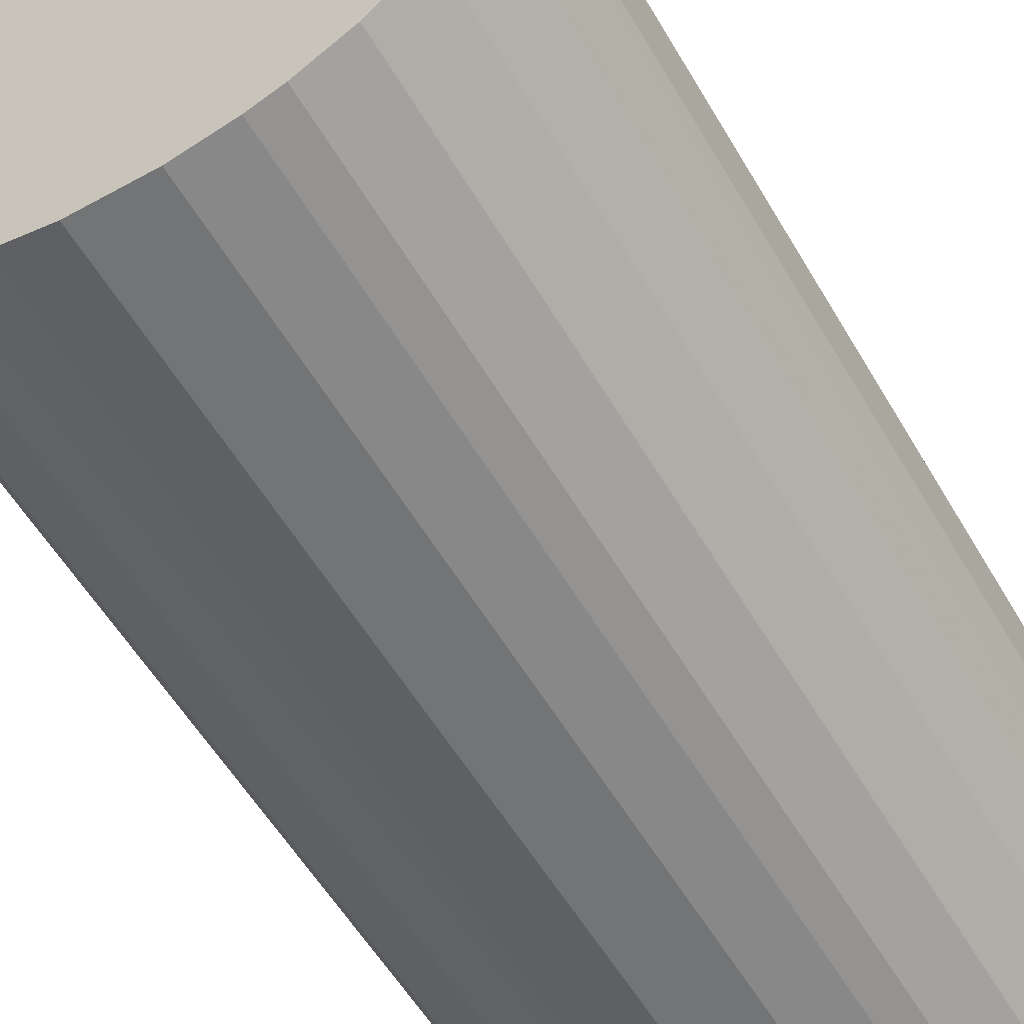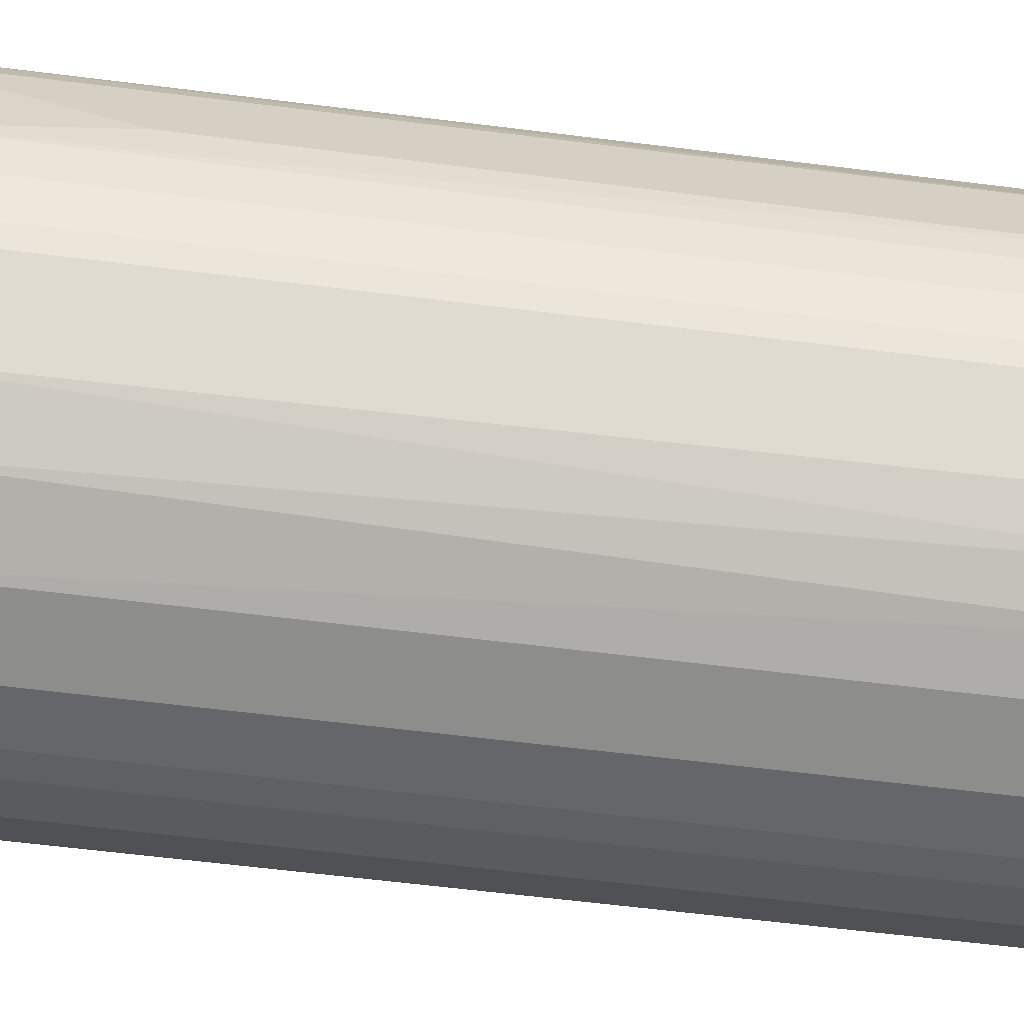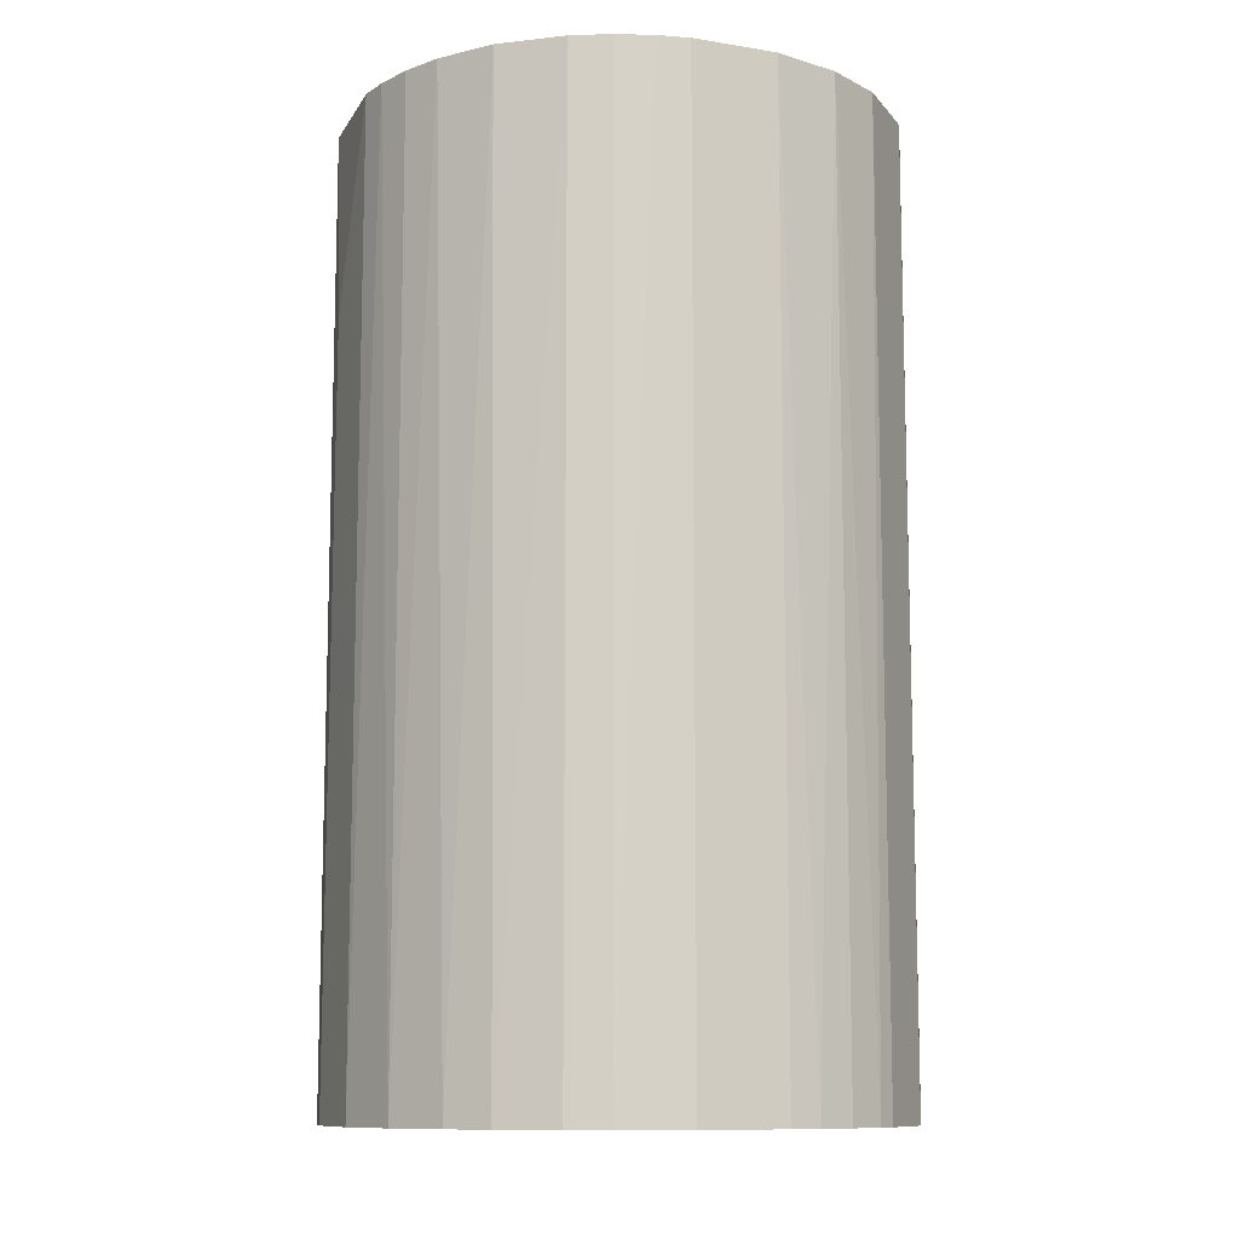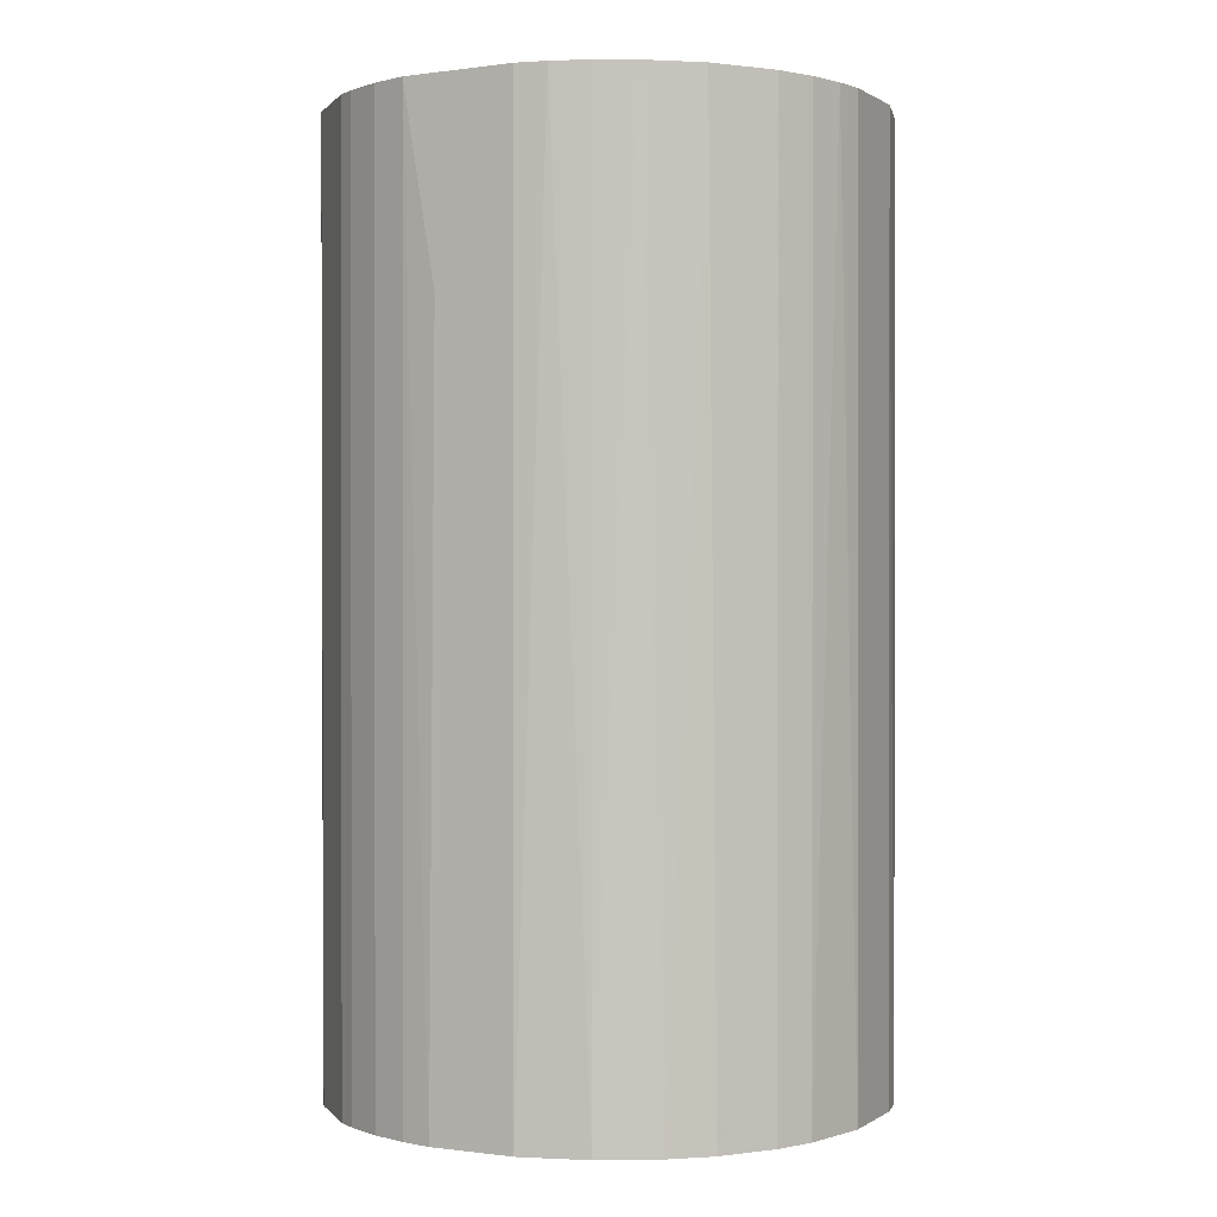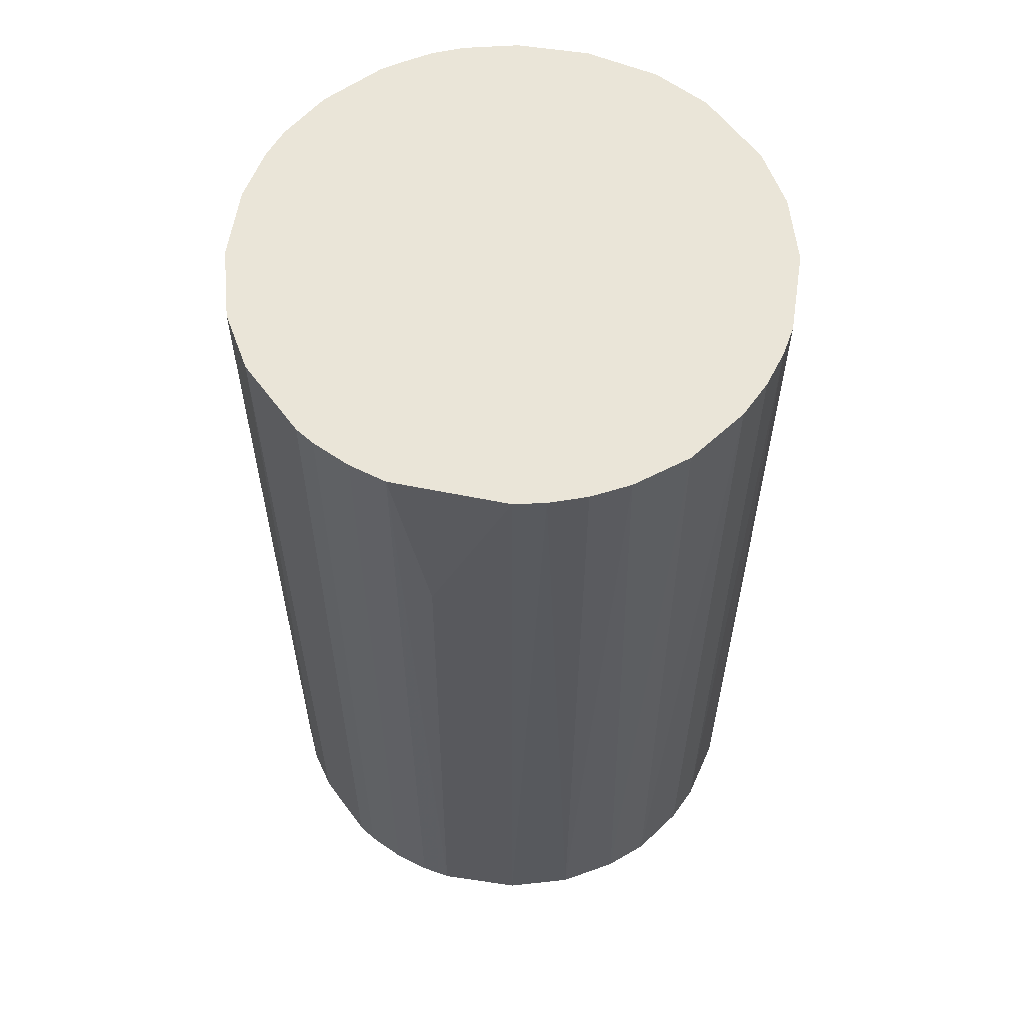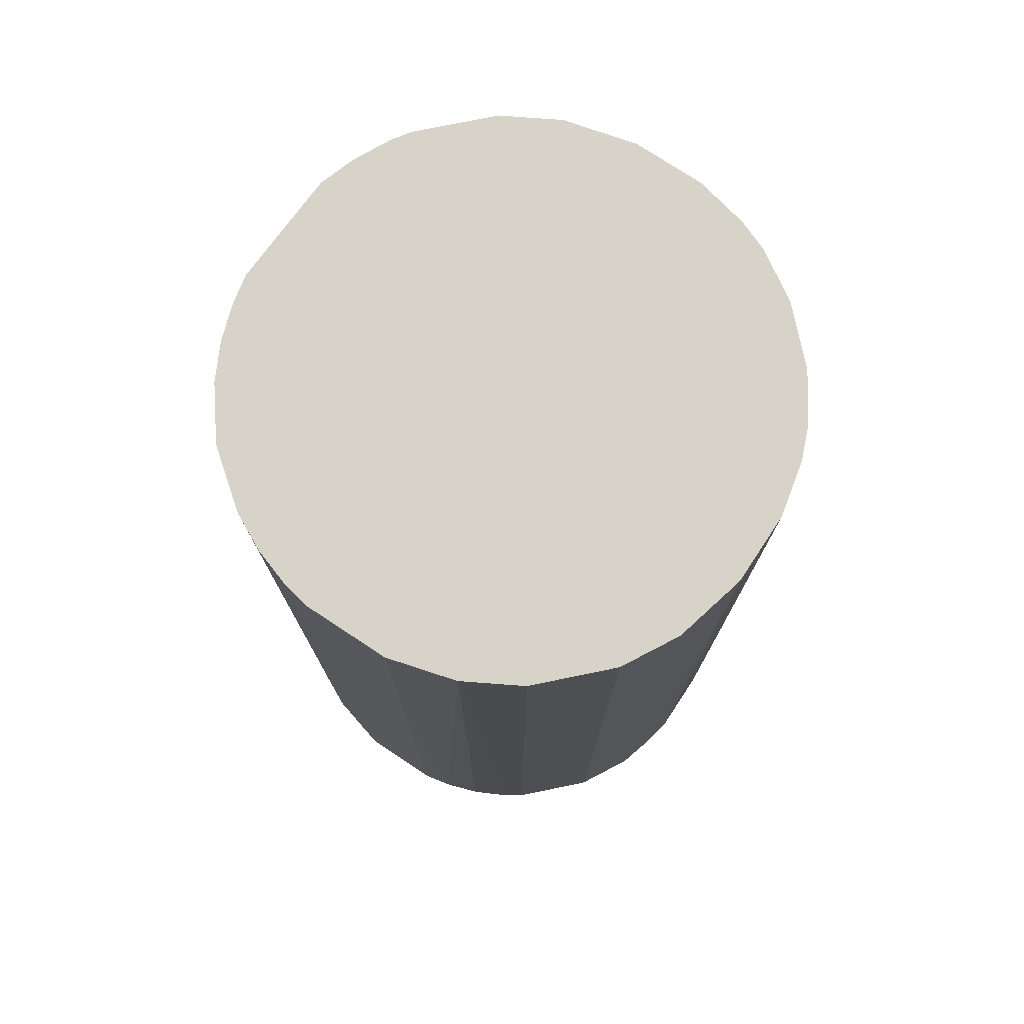
<metadata>
{"format":"obj","ext":"obj","renderer":"f3d","projection":"perspective","resolution":1024,"background":"white","views":[{"elev":-56.1,"azim":-150.0,"up":"+Y"},{"elev":-64.4,"azim":82.9,"up":"+Y"},{"elev":-10.6,"azim":157.9,"up":"+Z"},{"elev":0.4,"azim":116.1,"up":"+Z"},{"elev":59.0,"azim":98.8,"up":"+Z"},{"elev":76.2,"azim":-146.6,"up":"+Z"}]}
</metadata>
<code>
o convex_0
v -0.02861 -0.003842 -0.04951
v 0.02853 -0.003842 0.02919
v 0.02852 0.004402 0.04951
v -0.01273 -0.02606 0.04951
v -0.01718 0.02345 0.04951
v 0.01139 0.02662 -0.04951
v 0.01393 -0.02543 -0.04951
v 0.02852 0.004402 -0.04951
v -0.01718 0.02345 -0.04951
v -0.02861 0.003764 0.04951
v 0.0171 -0.02352 0.04951
v 0.0152 0.02472 0.04951
v -0.01273 -0.02606 -0.04951
v -0.02416 -0.01591 0.04951
v -0.00448 0.02853 0.04951
v 0.02472 -0.01528 -0.04951
v 0.003764 -0.02861 0.04951
v -0.0267 0.01138 -0.04951
v 0.02345 0.0171 -0.04951
v -0.00448 0.02853 -0.04951
v -0.02289 -0.01781 -0.04951
v -0.003848 -0.02861 -0.04951
v 0.02472 -0.01528 0.04951
v 0.02472 0.01519 0.04951
v -0.02352 0.0171 0.04951
v 0.004402 0.02853 0.04951
v -0.02733 -0.009558 0.04951
v 0.02789 -0.007657 -0.04951
v -0.01781 -0.02289 0.04951
v 0.003764 -0.02861 -0.04951
v -0.01147 0.02662 -0.04951
v 0.02028 0.02091 -0.04951
v -0.0267 -0.01146 -0.04951
v -0.003848 -0.02861 0.04951
v 0.01139 -0.0267 0.04951
v 0.02662 0.01138 -0.04951
v 0.004402 0.02853 -0.04951
v -0.02352 0.0171 -0.04951
v -0.02861 0.003764 -0.04951
v 0.02789 -0.007657 0.04951
v 0.02091 0.02028 0.04951
v -0.0267 0.01138 0.04951
v 0.01774 -0.02289 -0.04951
v -0.01147 0.02662 0.04951
v -0.02861 -0.003842 0.04951
v -0.01781 -0.02289 -0.04951
v 0.02345 -0.01718 0.04951
v 0.02789 0.007573 0.04951
v 0.007579 0.02789 0.04951
v 0.00948 -0.02733 -0.04951
v -0.009558 -0.02733 0.04951
v 0.02853 -0.00448 -0.04951
v 0.02662 -0.01147 -0.04951
v 0.0152 0.02472 -0.04951
v 0.02345 -0.01718 -0.04951
v -0.02289 -0.01781 0.04951
v -0.007657 0.02789 -0.04951
v -0.009558 -0.02733 -0.04951
v 0.01139 0.02662 0.04951
v 0.02662 -0.01147 0.04951
v 0.02662 0.01138 0.04951
v -0.01528 0.02472 -0.04951
v -0.02797 0.006941 -0.04951
v -0.02607 -0.01273 0.04951
f 27 33 64
f 4 3 5
f 1 6 7
f 3 2 8
f 7 6 8
f 6 1 9
f 4 5 10
f 3 4 11
f 5 3 12
f 1 7 13
f 4 10 14
f 5 12 15
f 7 8 16
f 11 4 17
f 9 1 18
f 8 6 19
f 6 9 20
f 1 13 21
f 13 7 22
f 3 11 23
f 12 3 24
f 5 9 25
f 10 5 25
f 15 12 26
f 20 15 26
f 14 10 27
f 16 8 28
f 13 4 29
f 4 14 29
f 22 7 30
f 17 22 30
f 20 9 31
f 19 6 32
f 1 21 33
f 27 1 33
f 17 4 34
f 22 17 34
f 7 11 35
f 11 17 35
f 8 19 36
f 19 24 36
f 6 20 37
f 20 26 37
f 9 18 38
f 25 9 38
f 18 25 38
f 1 10 39
f 18 1 39
f 2 3 40
f 3 23 40
f 12 24 41
f 24 19 41
f 32 12 41
f 19 32 41
f 10 25 42
f 25 18 42
f 11 7 43
f 7 16 43
f 5 15 44
f 10 1 45
f 1 27 45
f 27 10 45
f 21 13 46
f 13 29 46
f 29 21 46
f 23 11 47
f 16 23 47
f 11 43 47
f 3 8 48
f 24 3 48
f 8 36 48
f 26 12 49
f 6 37 49
f 37 26 49
f 30 7 50
f 17 30 50
f 7 35 50
f 35 17 50
f 4 13 51
f 34 4 51
f 22 34 51
f 8 2 52
f 28 8 52
f 2 40 52
f 40 28 52
f 23 16 53
f 16 28 53
f 28 40 53
f 6 12 54
f 32 6 54
f 12 32 54
f 43 16 55
f 16 47 55
f 47 43 55
f 14 21 56
f 29 14 56
f 21 29 56
f 15 20 57
f 20 31 57
f 44 15 57
f 31 44 57
f 13 22 58
f 51 13 58
f 22 51 58
f 12 6 59
f 6 49 59
f 49 12 59
f 40 23 60
f 23 53 60
f 53 40 60
f 36 24 61
f 24 48 61
f 48 36 61
f 9 5 62
f 31 9 62
f 5 44 62
f 44 31 62
f 39 10 63
f 18 39 63
f 10 42 63
f 42 18 63
f 21 14 64
f 14 27 64
f 33 21 64

</code>
